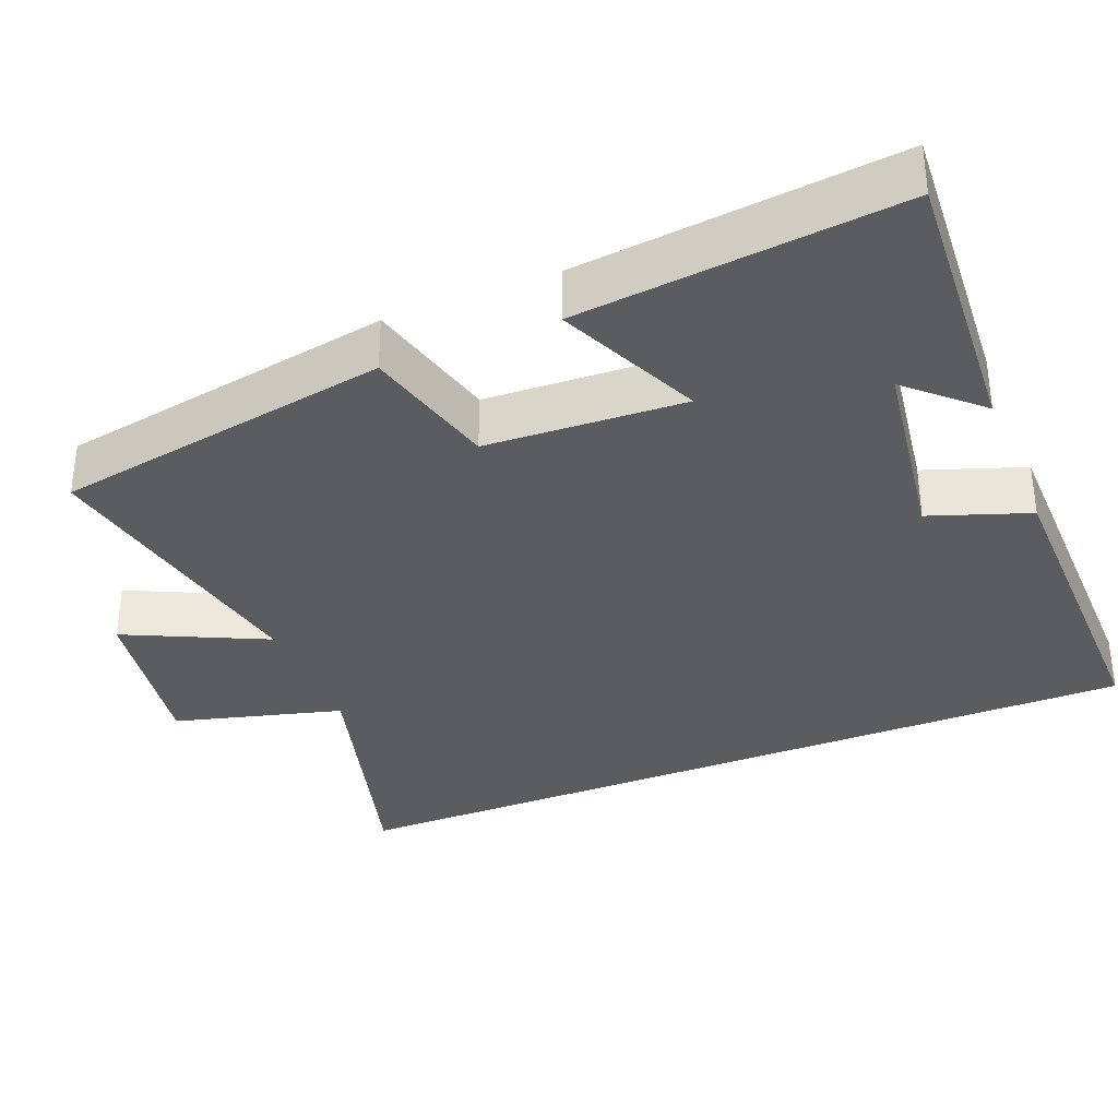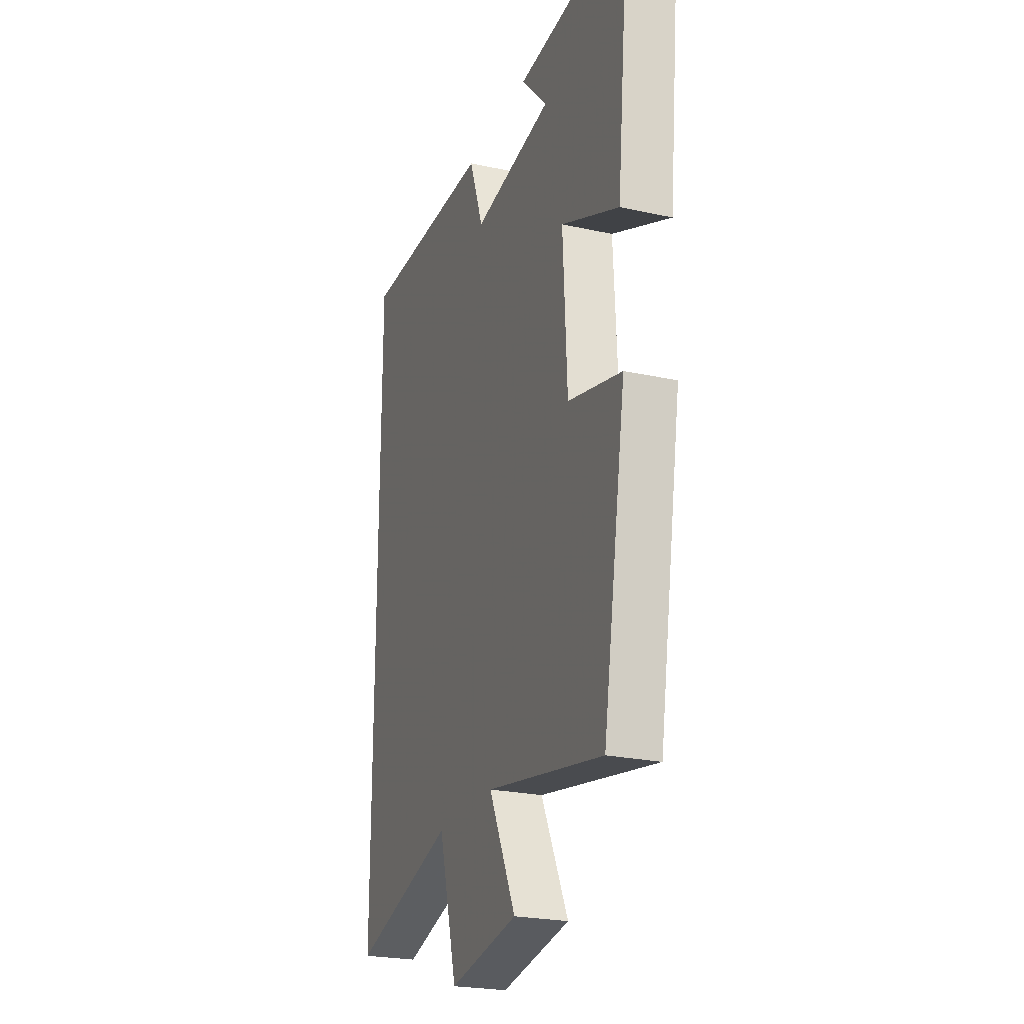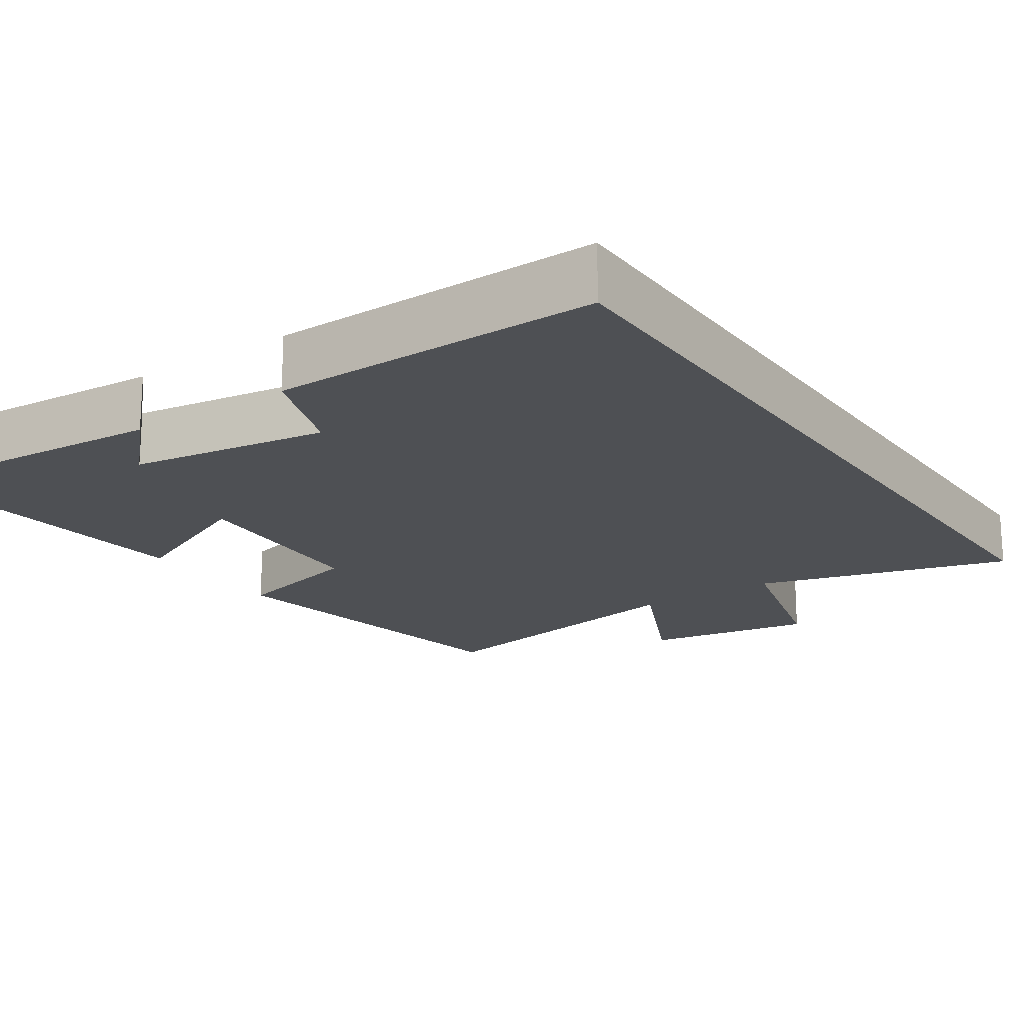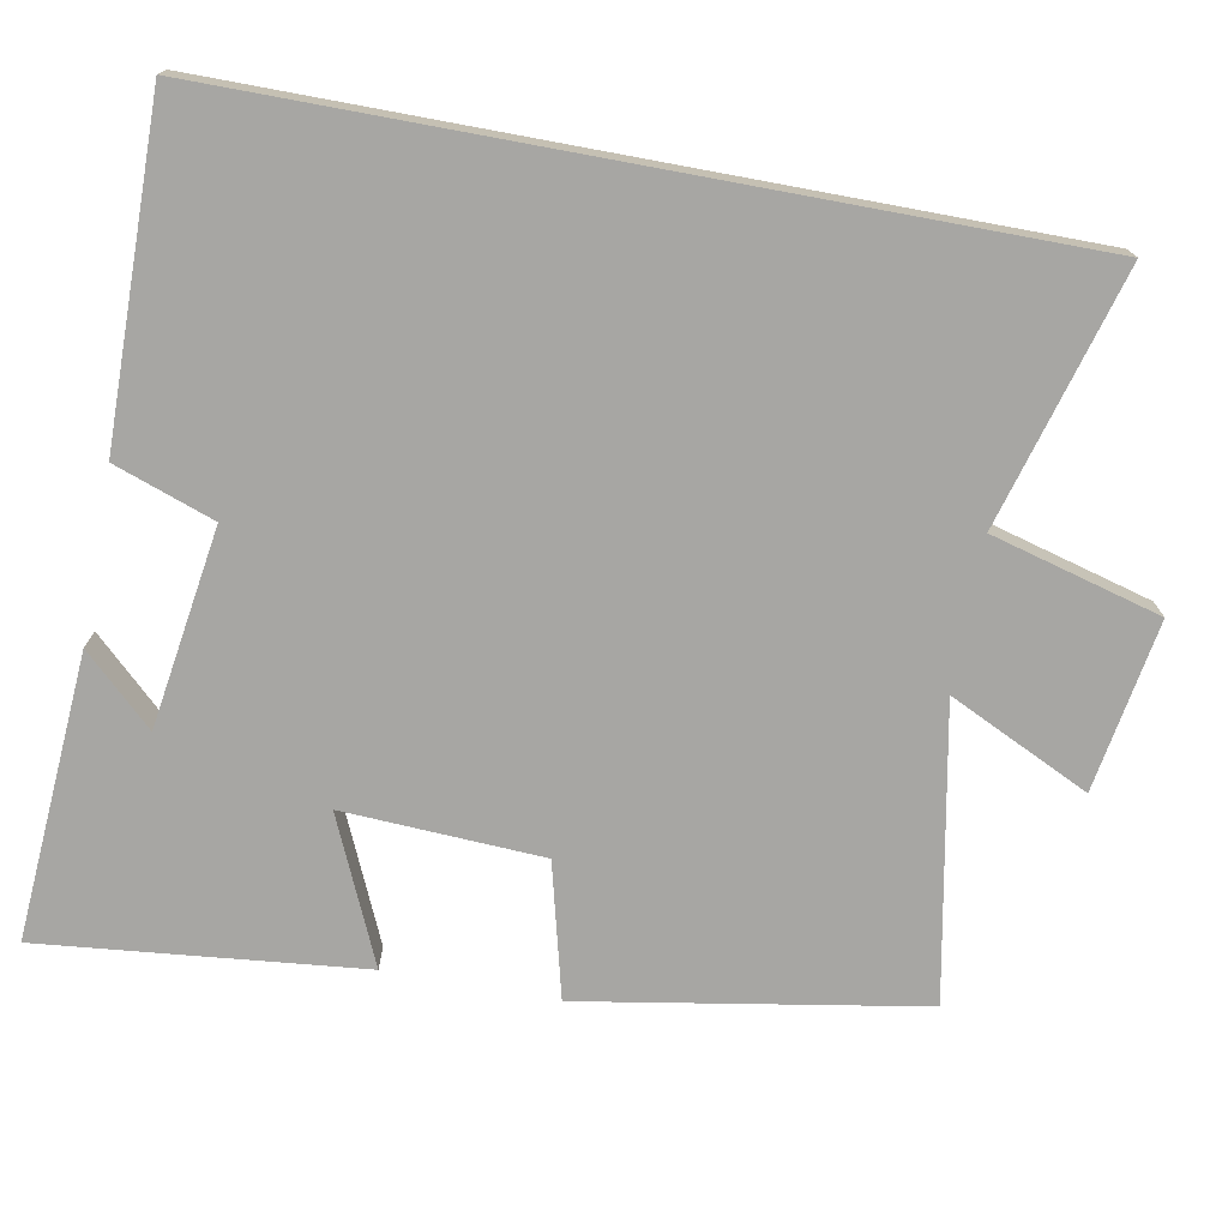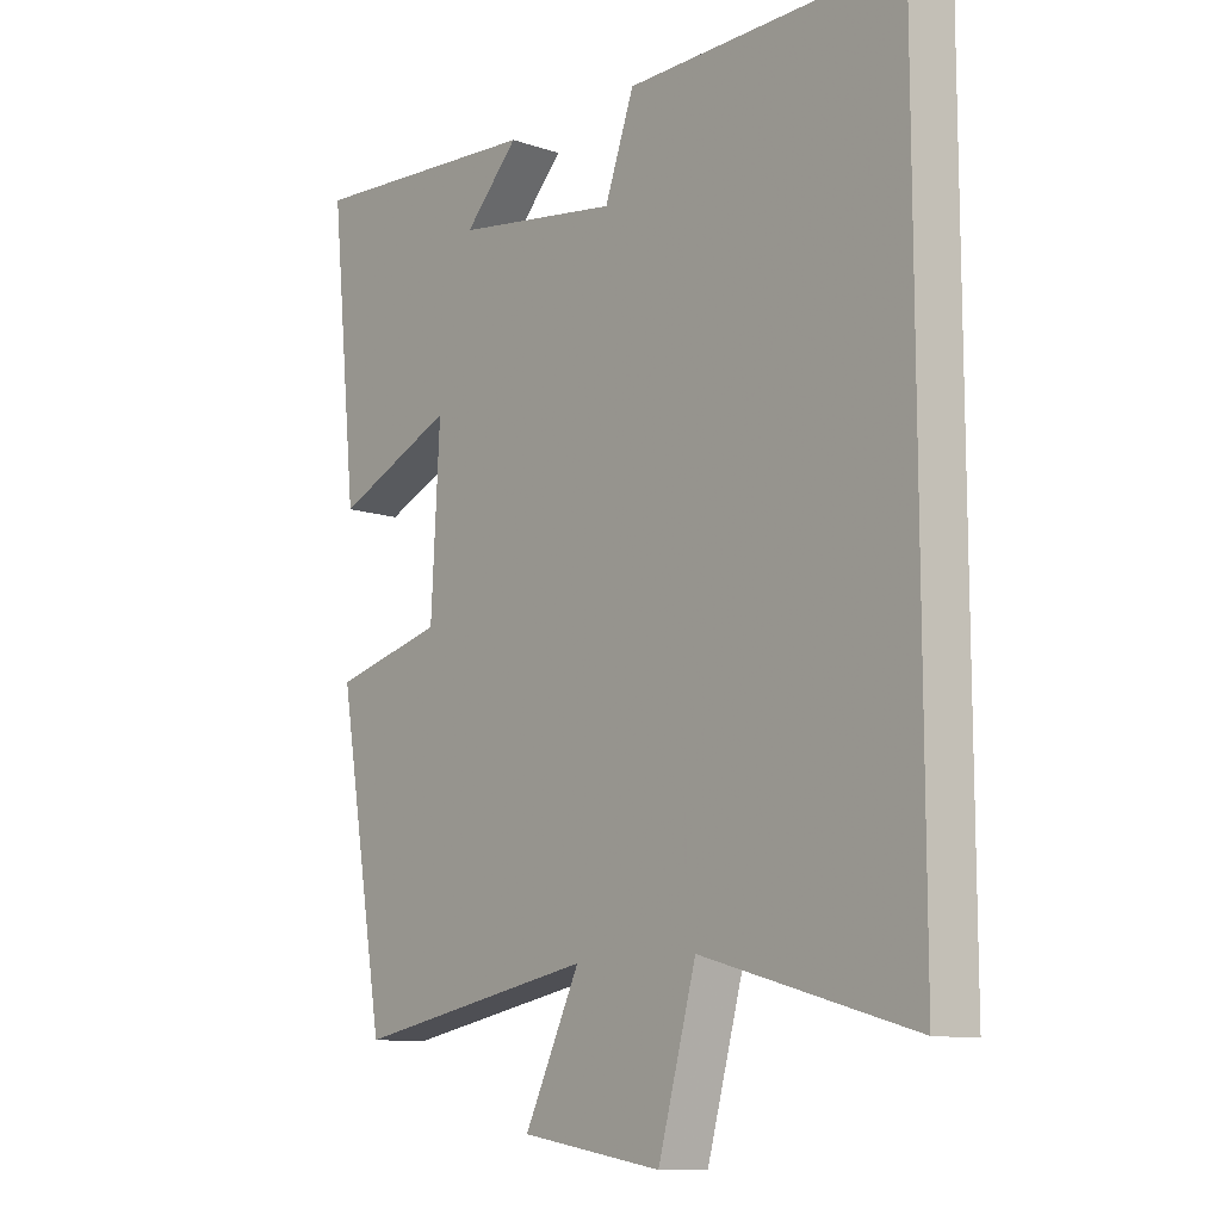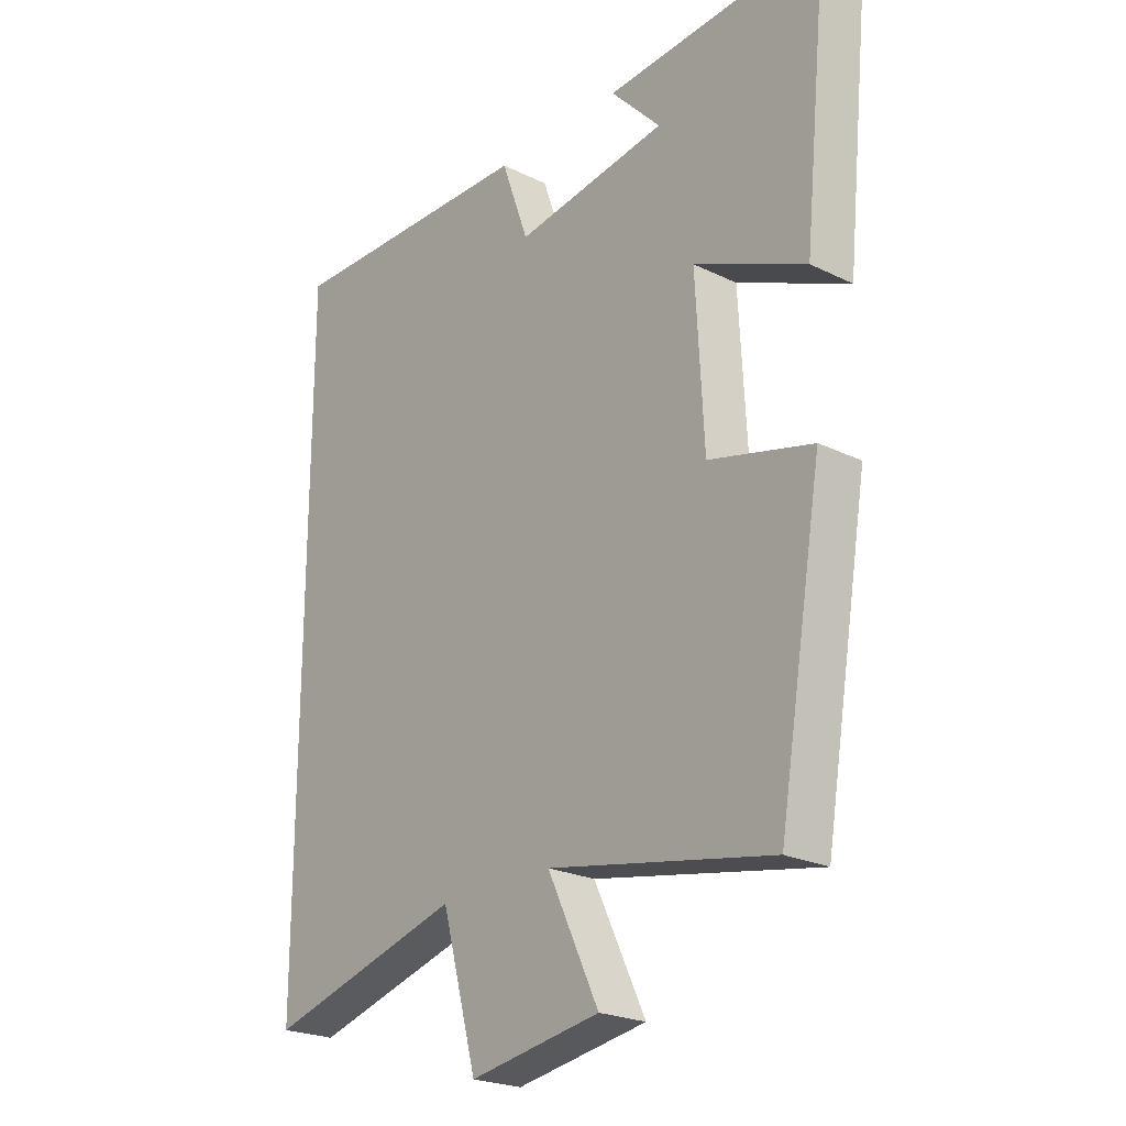
<metadata>
{"format":"obj","ext":"obj","renderer":"f3d","projection":"perspective","resolution":1024,"background":"white","views":[{"elev":-34.4,"azim":-67.8,"up":"+Y"},{"elev":-24.1,"azim":-110.0,"up":"+Z"},{"elev":-18.8,"azim":34.2,"up":"+Y"},{"elev":-74.1,"azim":79.5,"up":"+Y"},{"elev":-11.0,"azim":50.3,"up":"+Z"},{"elev":-23.2,"azim":-129.6,"up":"+Z"}]}
</metadata>
<code>
v 0.5 0.07 0.506
v 0.5 0.07 -0.596
v 0.161 0.07 -0.5
v 0.1 0.07 -0.724
v -0.126 0.07 -0.686
v -0.037 0.07 -0.5
v -0.424 0.07 -0.573
v -0.5 0.07 -0.124
v -0.322 0.07 -0.079
v -0.308 0.07 0.185
v -0.5 0.07 0.1
v -0.543 0.07 0.526
v -0.164 0.07 0.5
v -0.251 0.07 0.408
v 0.013 0.07 0.368
v 0.06 0.07 0.5
v 0.5 0 0.506
v 0.5 0 -0.596
v 0.161 0 -0.5
v 0.1 0 -0.724
v -0.126 0 -0.686
v -0.037 0 -0.5
v -0.424 0 -0.573
v -0.5 0 -0.124
v -0.322 0 -0.079
v -0.308 0 0.185
v -0.5 0 0.1
v -0.543 0 0.526
v -0.164 0 0.5
v -0.251 0 0.408
v 0.013 0 0.368
v 0.06 0 0.5
f 1 2 3
f 16 1 3
f 15 16 3
f 14 15 3 4
f 12 13 14
f 10 11 12 14
f 9 10 14
f 6 7 8 9
f 6 9 14
f 4 5 6
f 4 6 14
f 19 18 17
f 19 17 32
f 19 32 31
f 20 19 31 30
f 30 29 28
f 30 28 27 26
f 30 26 25
f 25 24 23 22
f 30 25 22
f 22 21 20
f 30 22 20
f 1 17 18 2
f 2 18 19 3
f 3 19 20 4
f 4 20 21 5
f 5 21 22 6
f 6 22 23 7
f 7 23 24 8
f 8 24 25 9
f 9 25 26 10
f 10 26 27 11
f 11 27 28 12
f 12 28 29 13
f 13 29 30 14
f 14 30 31 15
f 15 31 32 16
f 16 32 17 1

</code>
